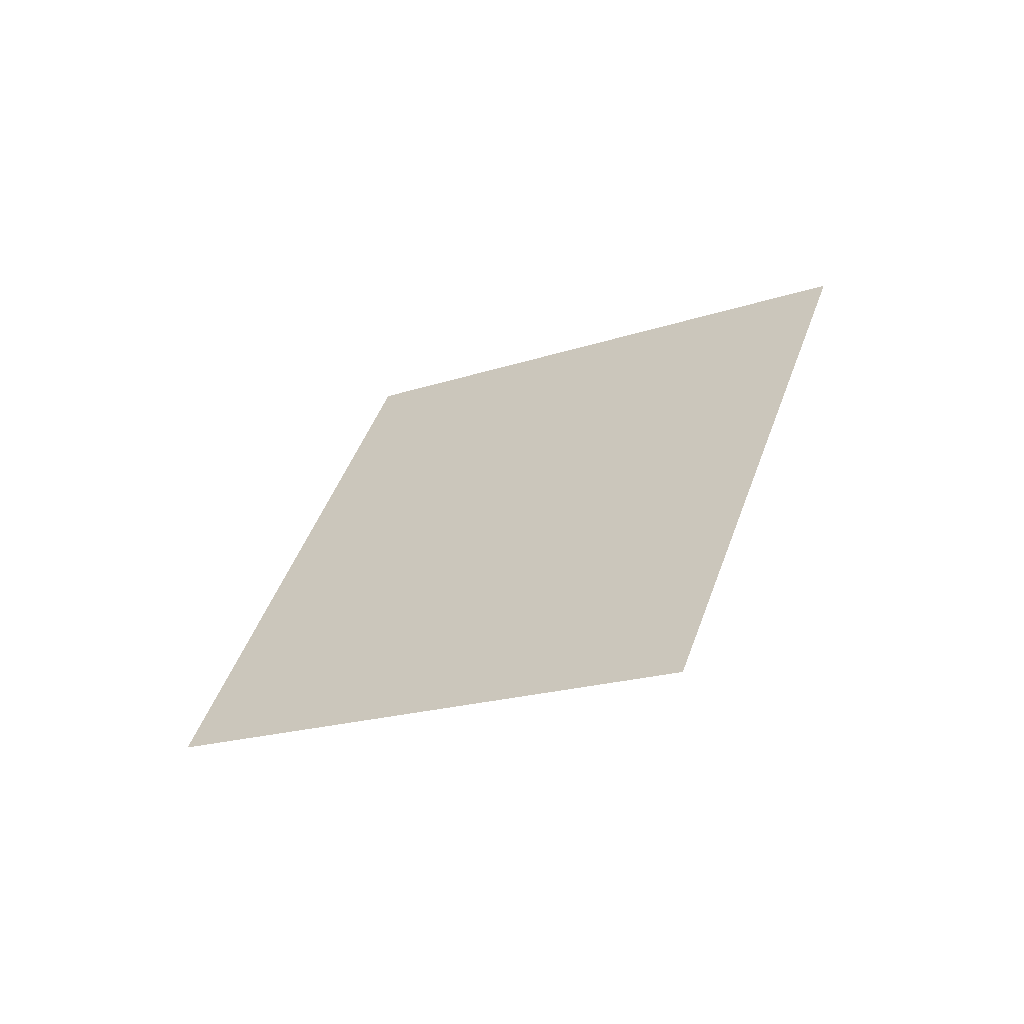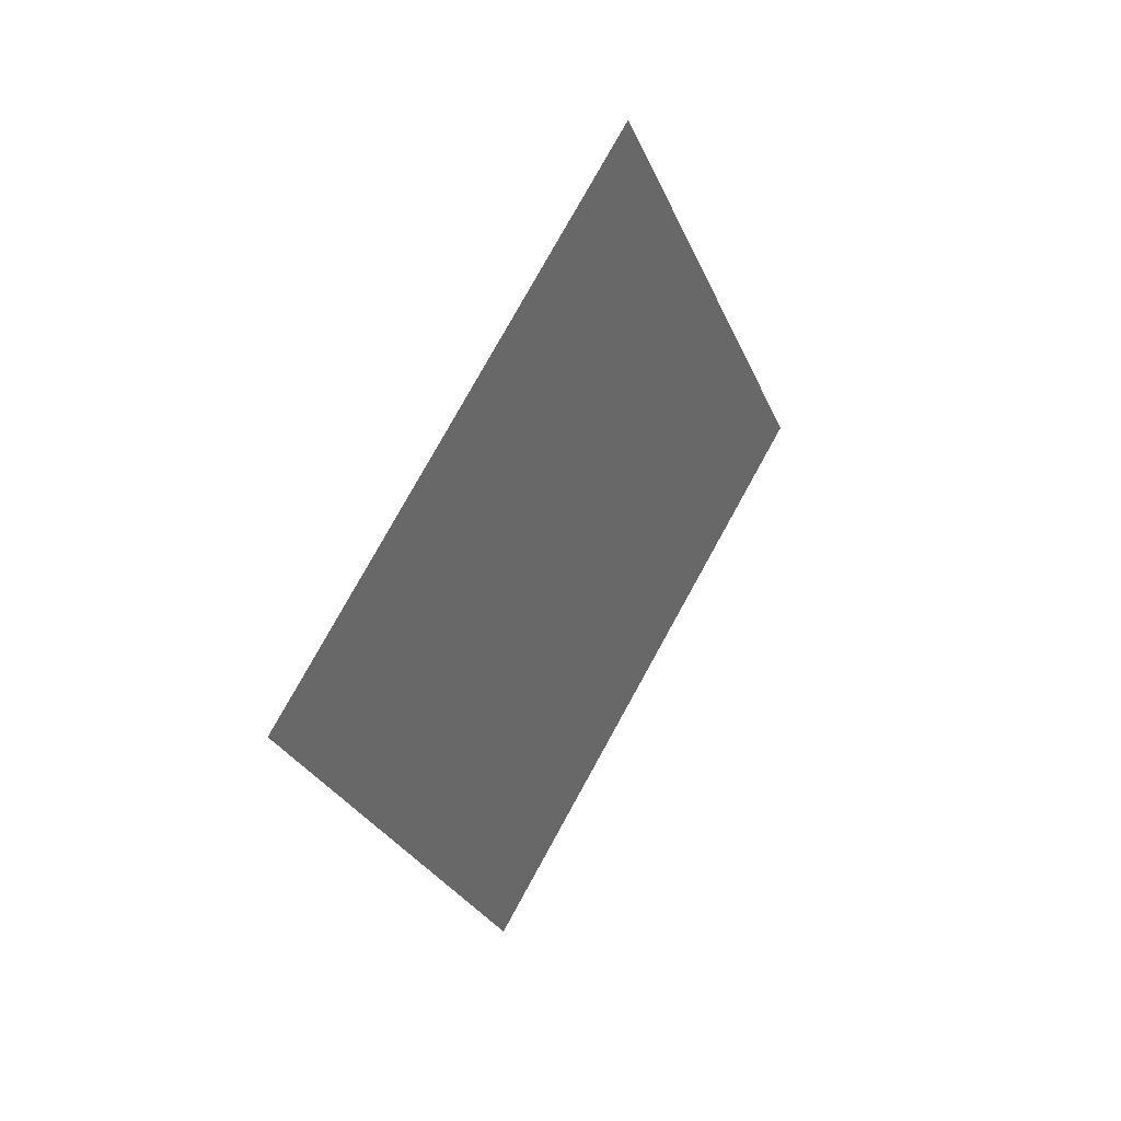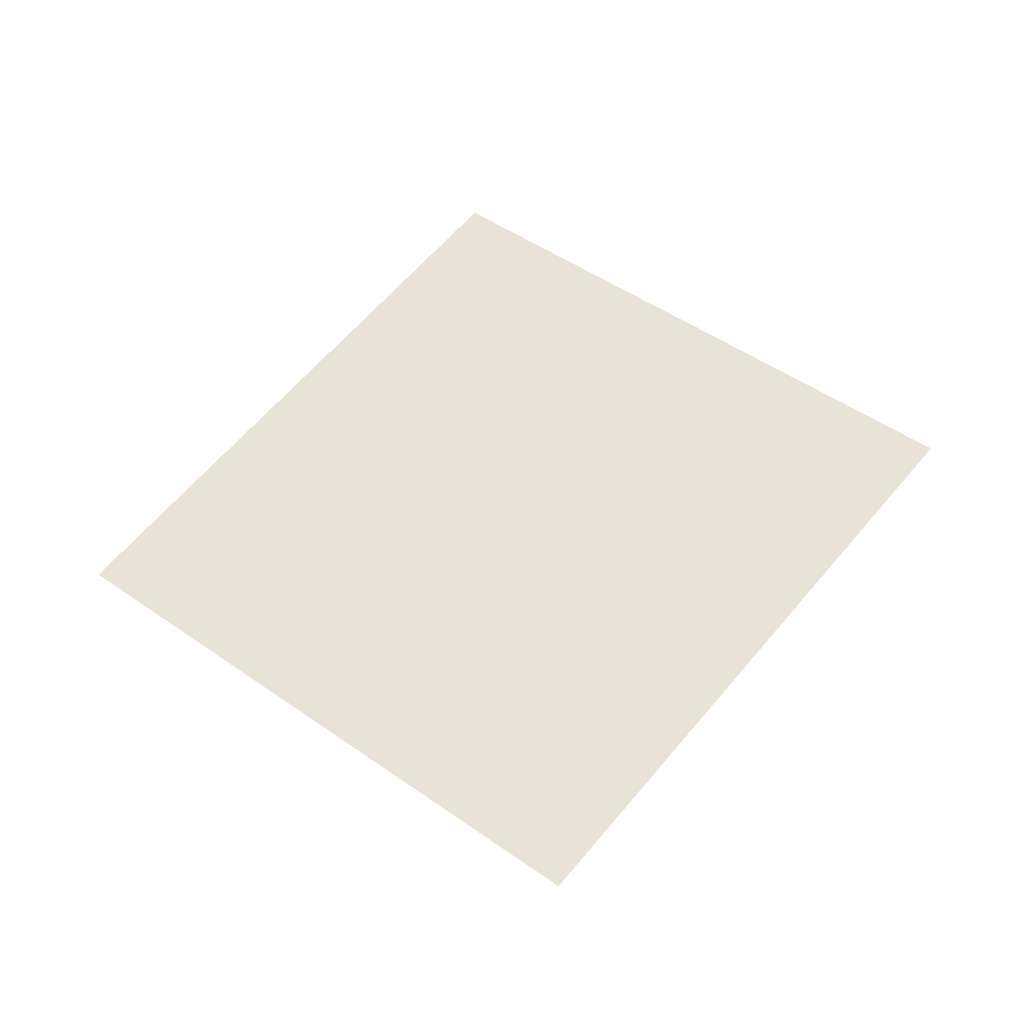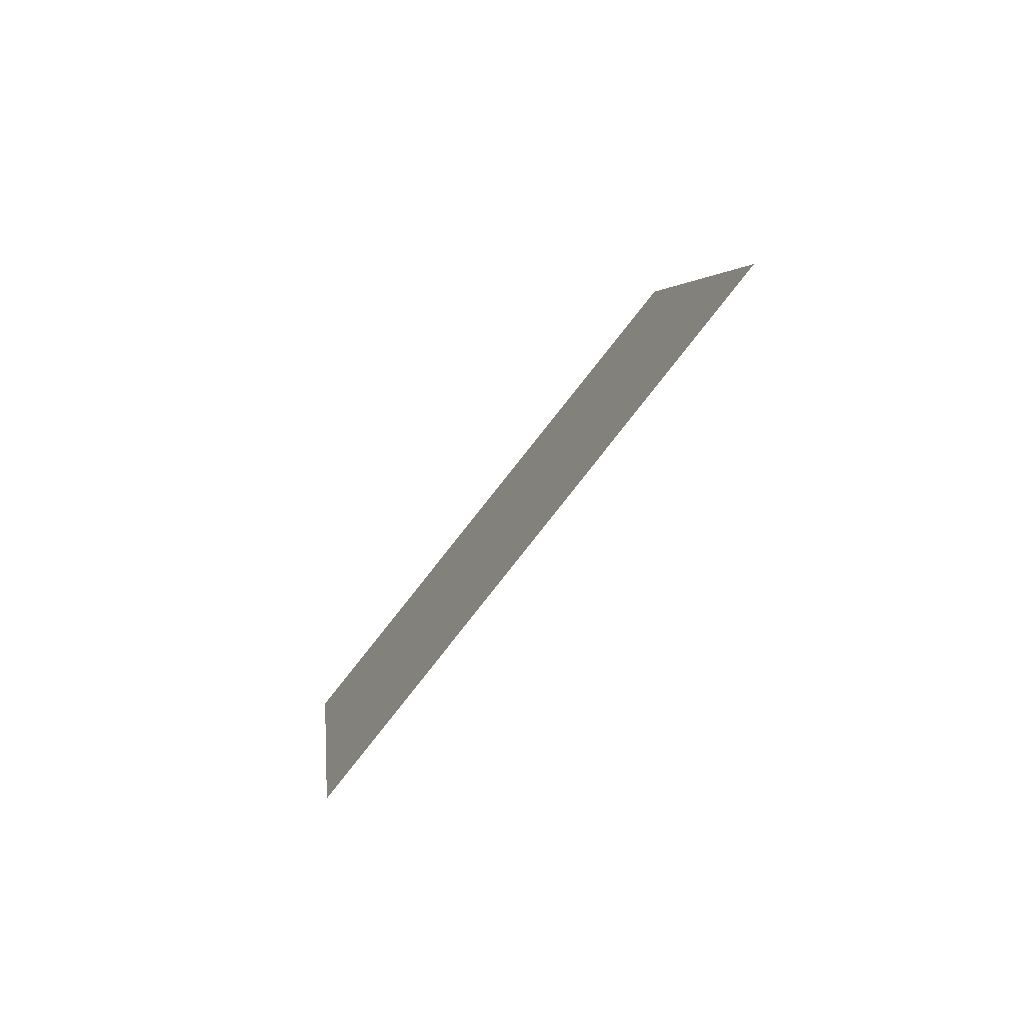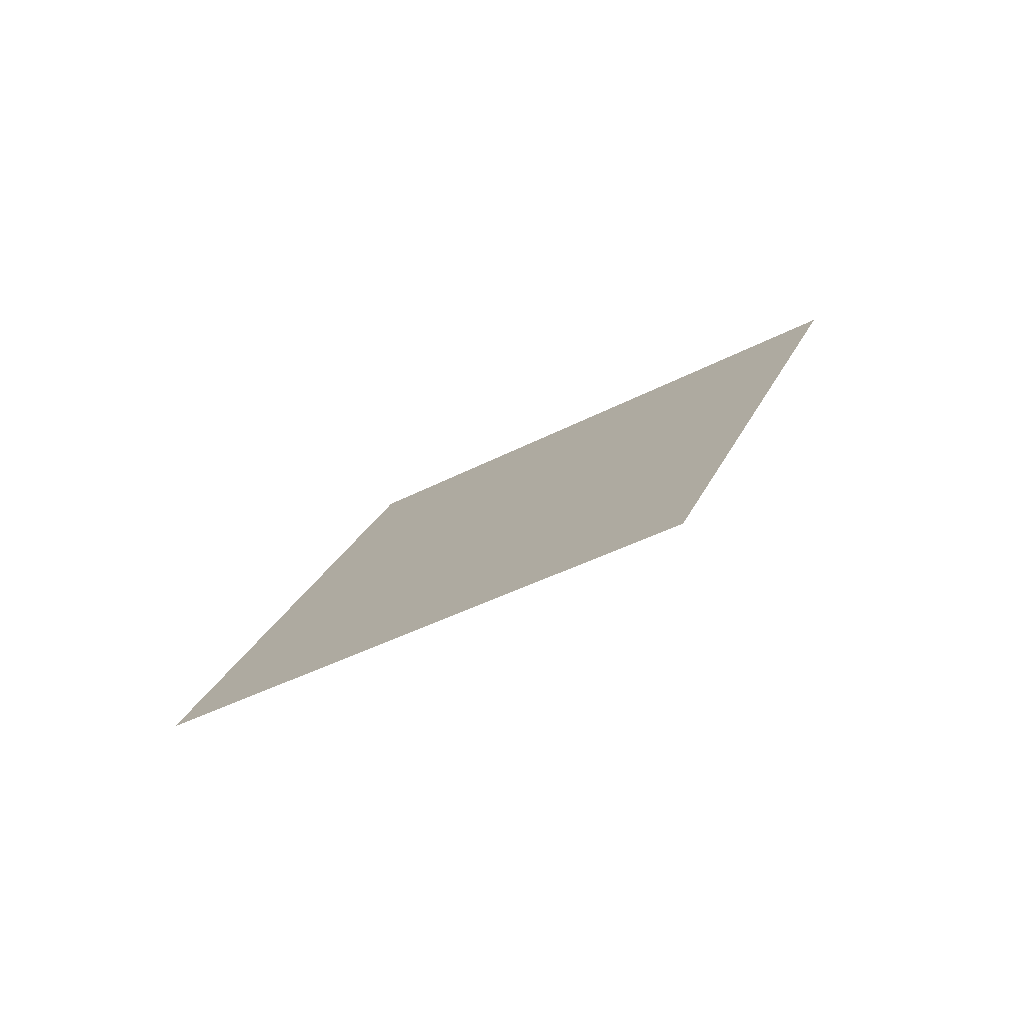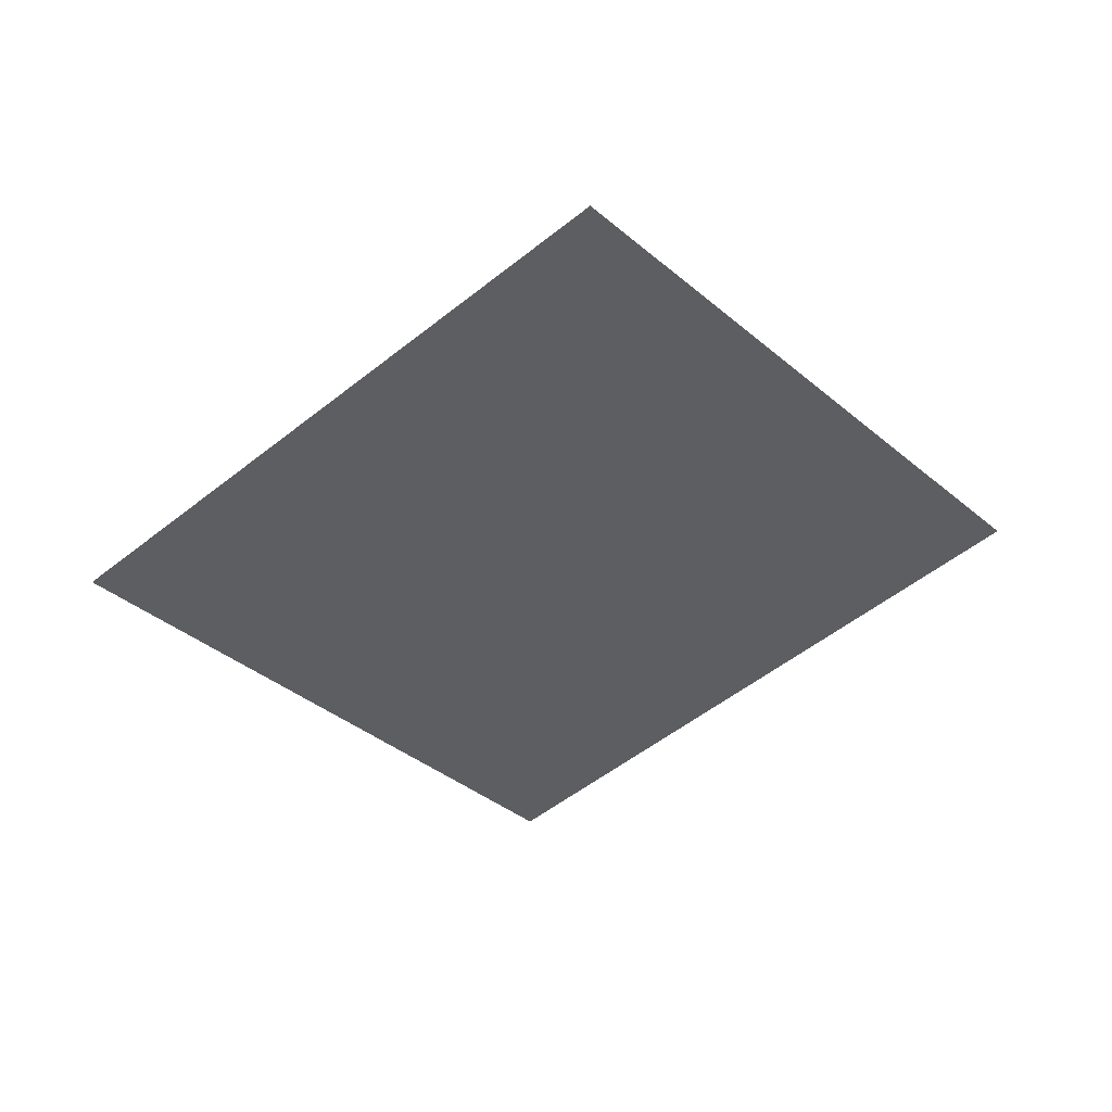
<metadata>
{"format":"obj","ext":"obj","renderer":"f3d","projection":"perspective","resolution":1024,"background":"white","views":[{"elev":13.7,"azim":-112.5,"up":"+Z"},{"elev":-62.9,"azim":75.1,"up":"+Y"},{"elev":-70.3,"azim":-178.4,"up":"+Y"},{"elev":38.7,"azim":105.3,"up":"+Y"},{"elev":-6.2,"azim":-112.2,"up":"+Z"},{"elev":15.5,"azim":164.5,"up":"+Y"}]}
</metadata>
<code>
g TreeLeaves30
v 0.02517 0.2532 -0.164
v 0.3003 -0.005364 0.03781
v -0.02517 -0.2532 0.164
v -0.3003 0.005364 -0.03781
g TreeLeaves30_0
f 3 2 1
f 4 3 1

</code>
